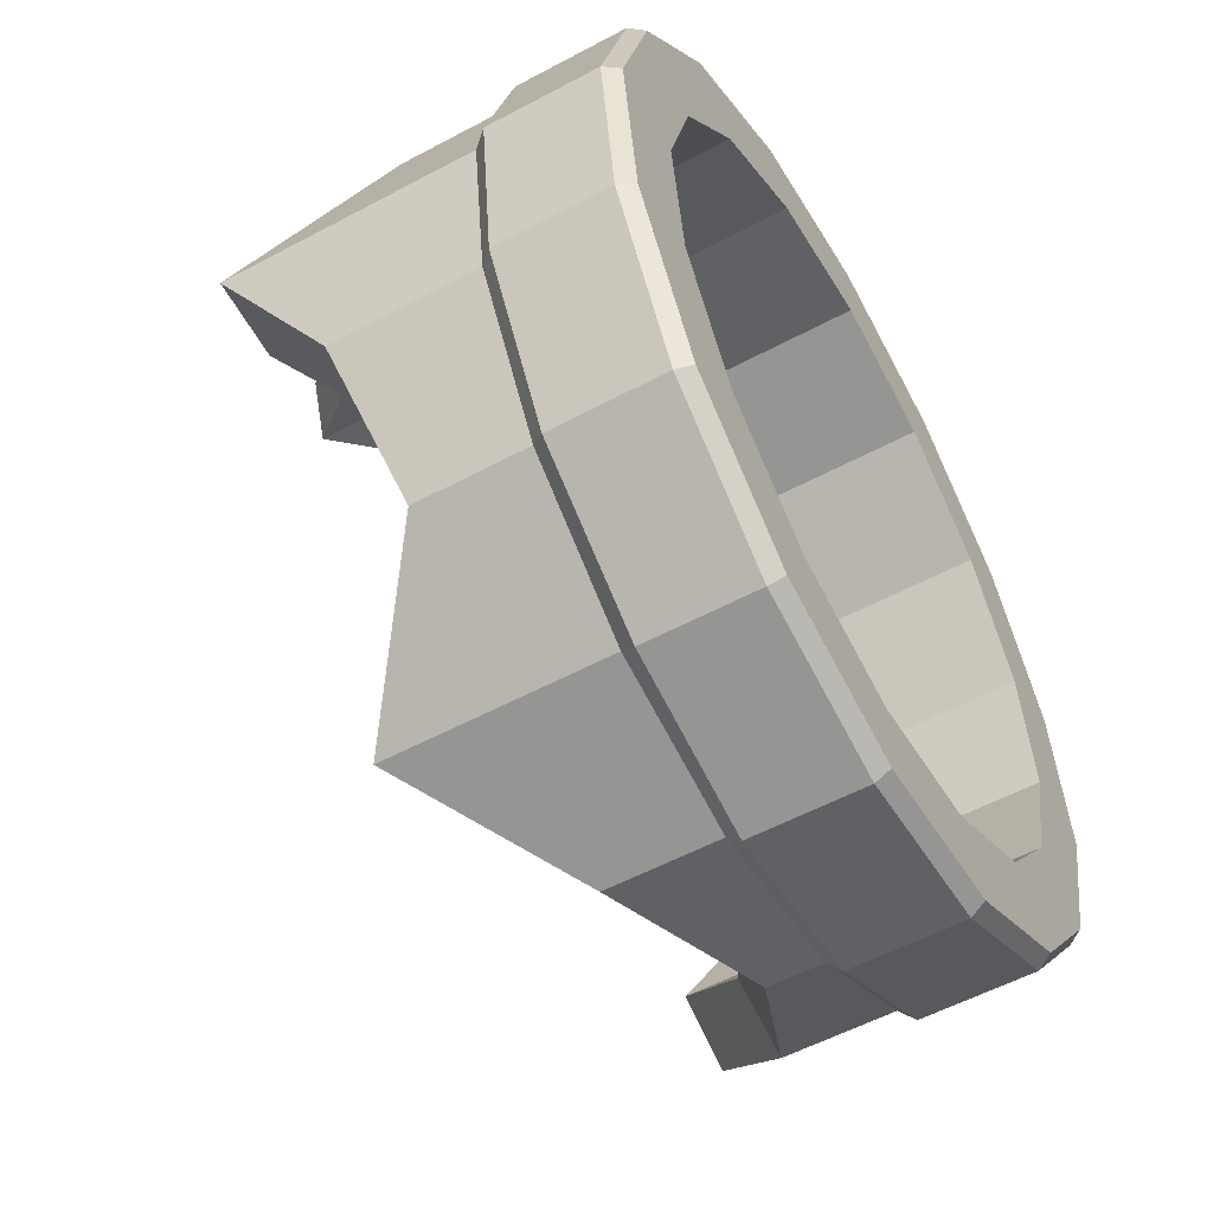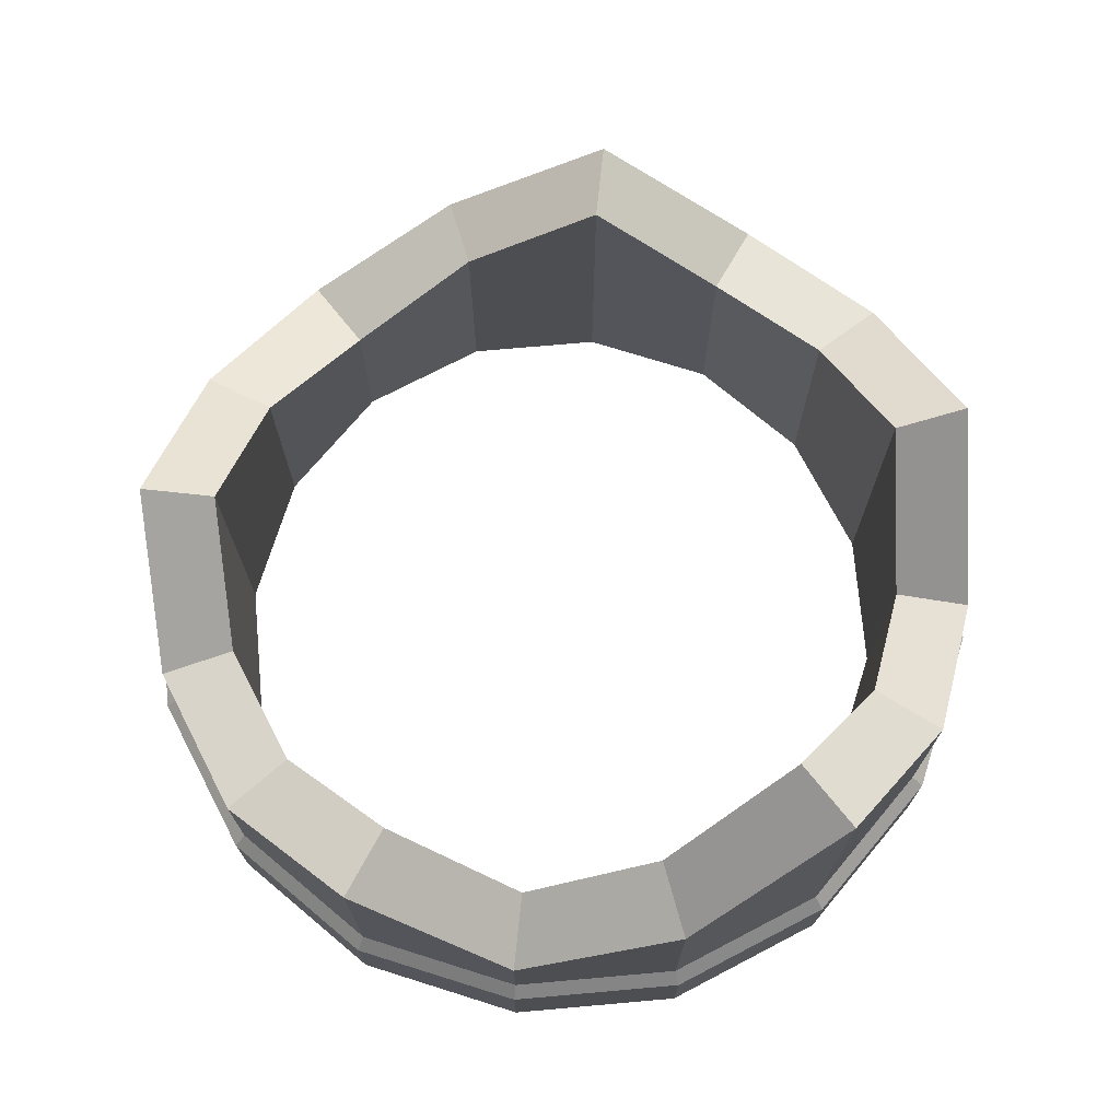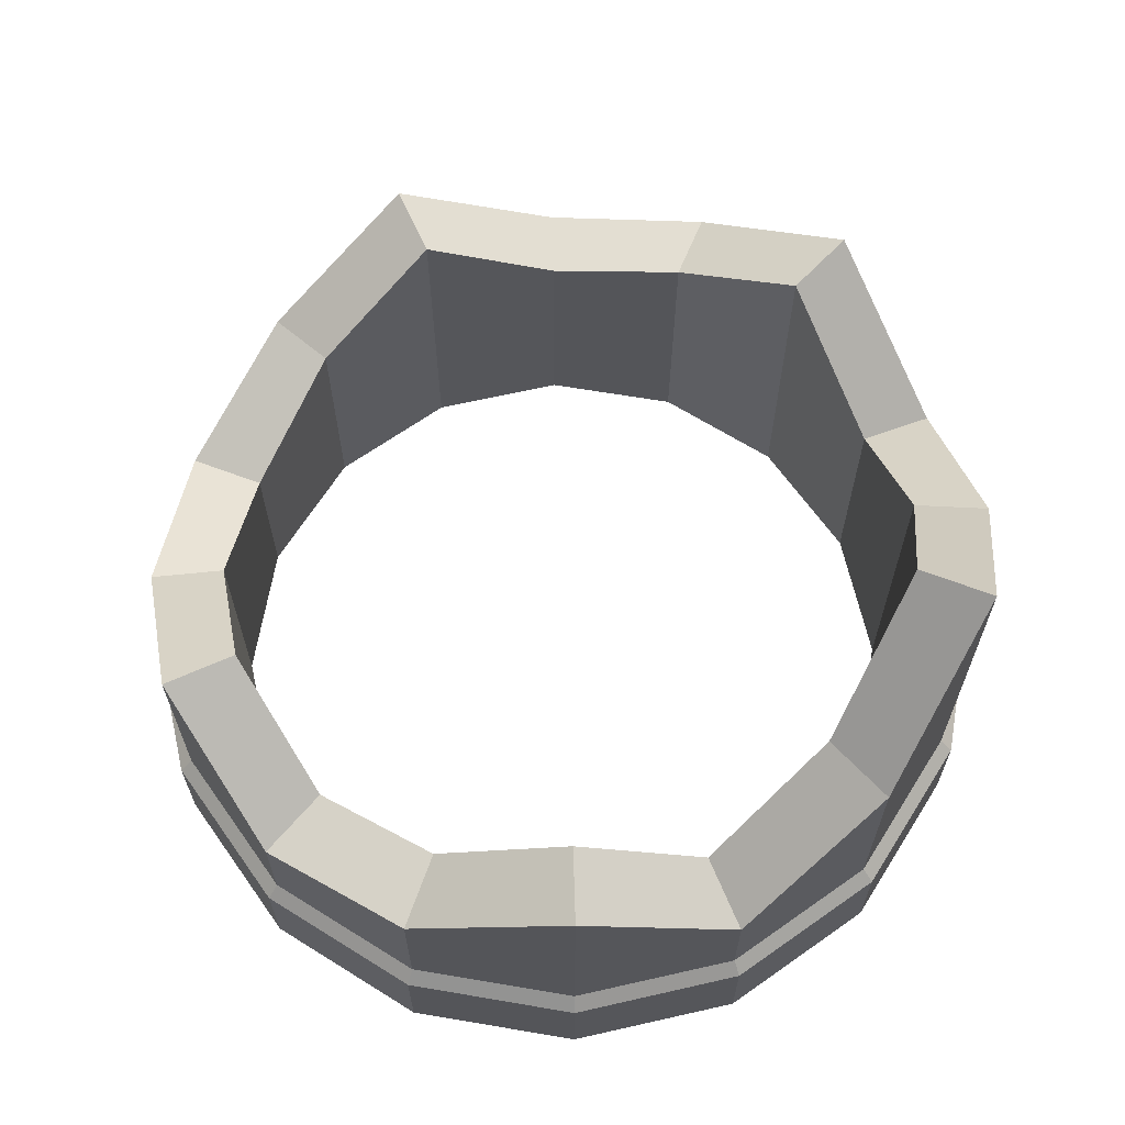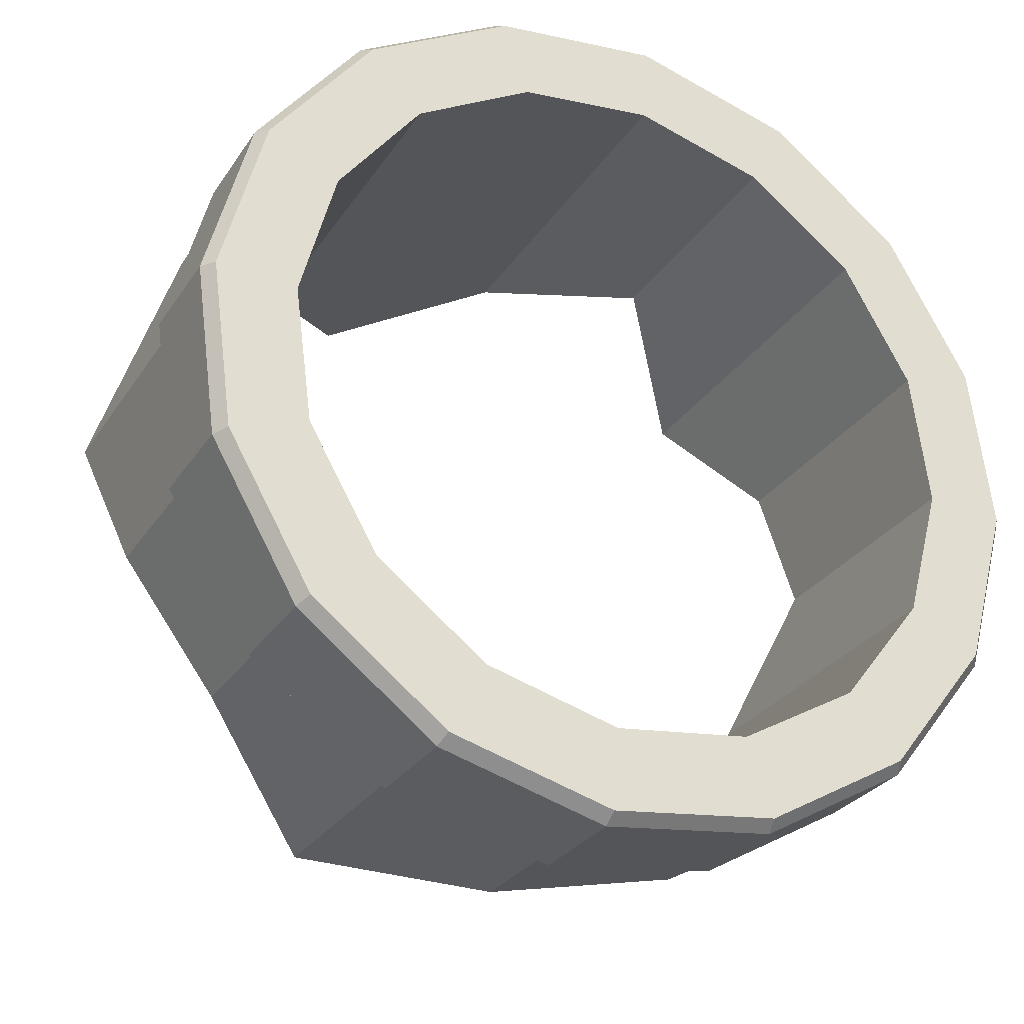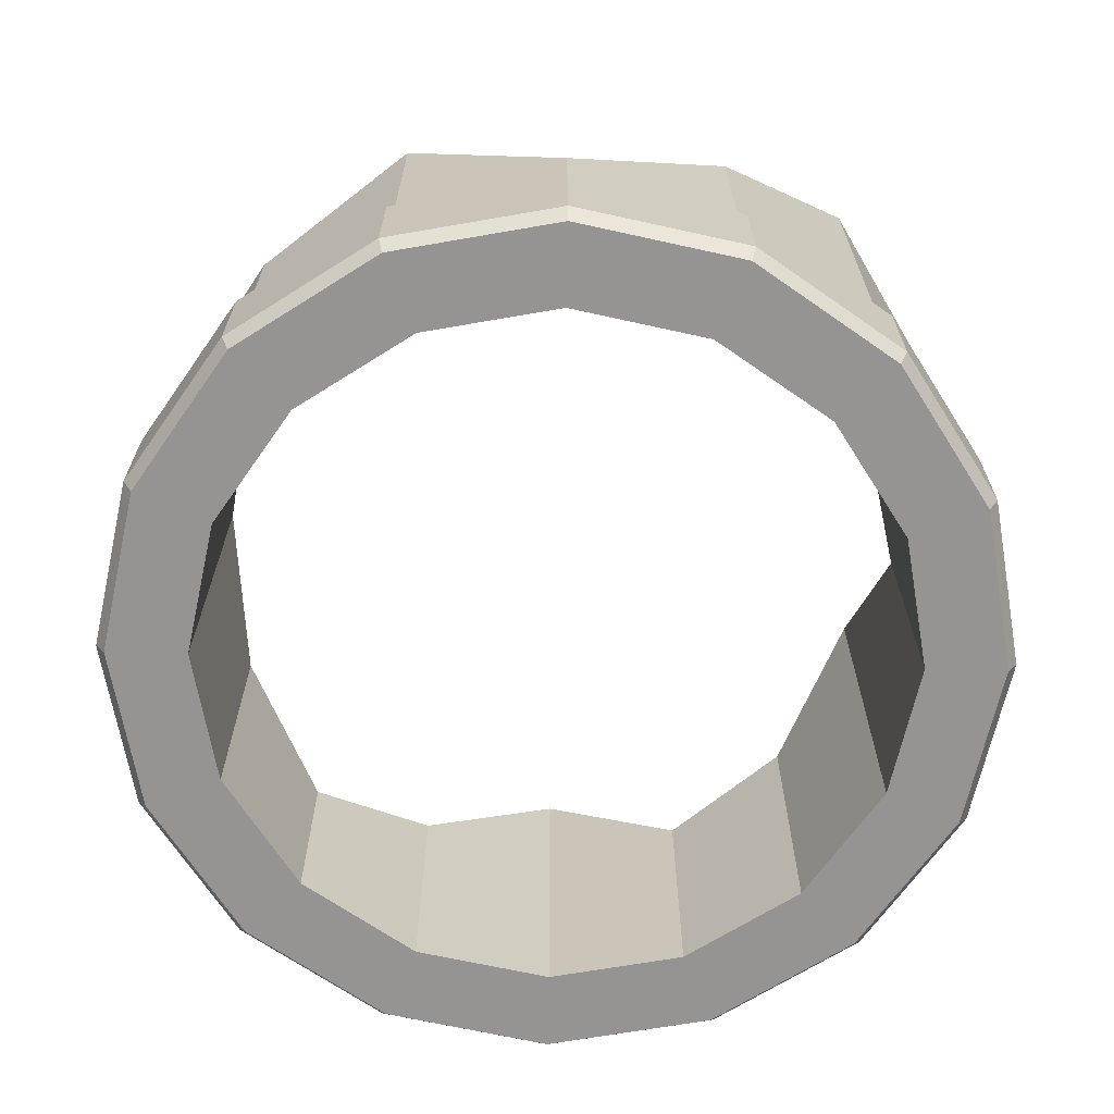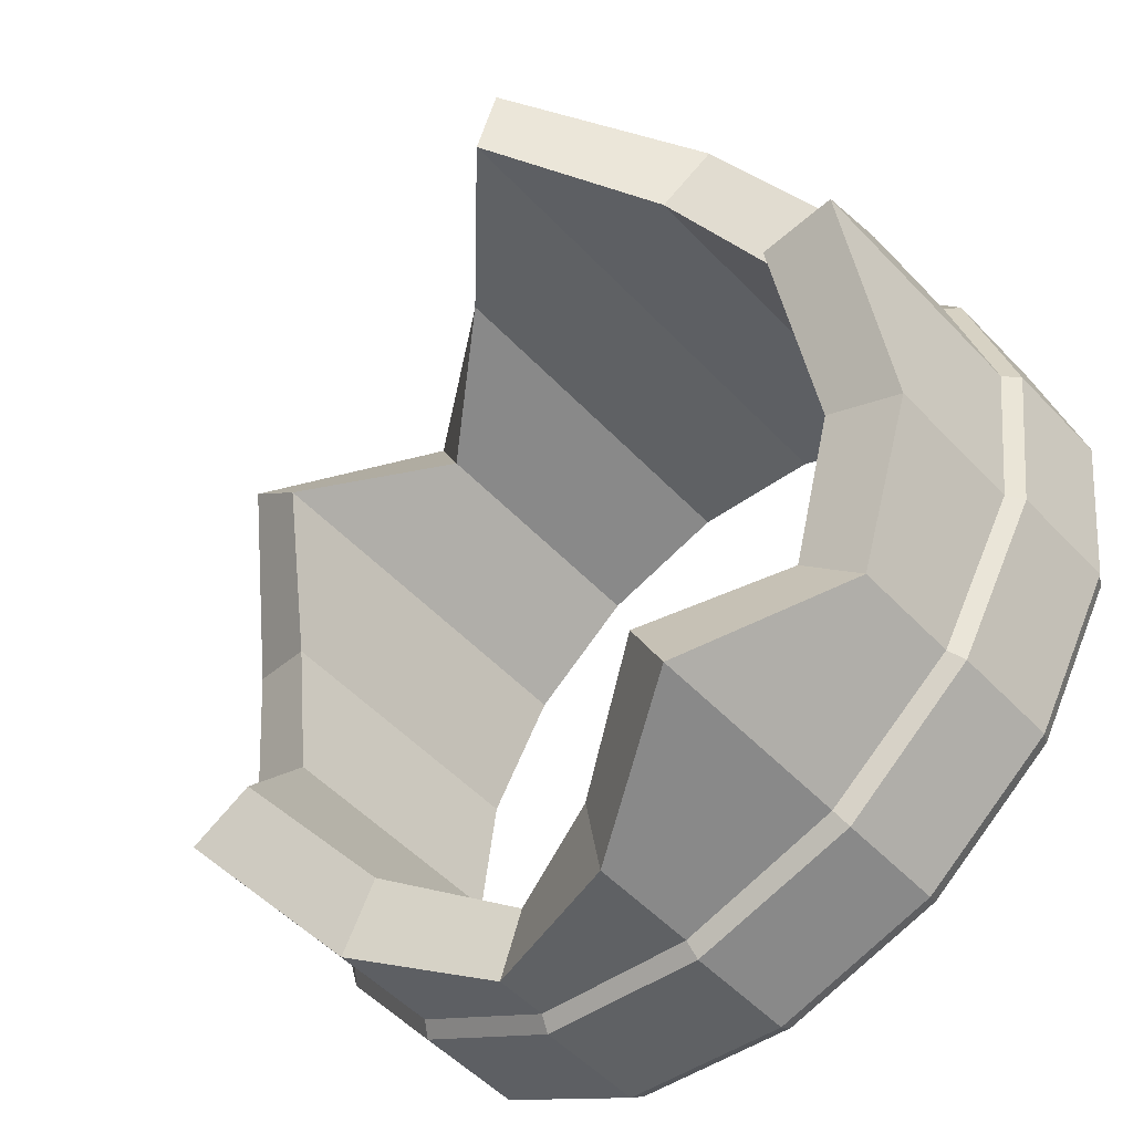
<metadata>
{"format":"obj","ext":"obj","renderer":"f3d","projection":"perspective","resolution":1024,"background":"white","views":[{"elev":-55.5,"azim":-60.6,"up":"+Z"},{"elev":72.9,"azim":-57.5,"up":"+Y"},{"elev":65.3,"azim":-87.8,"up":"+Y"},{"elev":-28.4,"azim":-26.8,"up":"+Z"},{"elev":-67.2,"azim":-65.0,"up":"+Y"},{"elev":-52.6,"azim":-138.0,"up":"+Z"}]}
</metadata>
<code>
o Cylinder.006
v 0.09668 -0.04727 0.08461
v 0.05694 -0.04727 0.1152
v 0.008537 -0.04727 0.1282
v -0.04117 -0.04727 0.1217
v -0.08461 -0.04727 0.09668
v -0.1152 -0.04727 0.05694
v -0.1282 -0.04727 0.008537
v -0.1217 -0.04727 -0.04117
v -0.09668 -0.04727 -0.08461
v -0.05694 -0.04727 -0.1152
v -0.008536 -0.04727 -0.1282
v 0.04117 -0.04727 -0.1217
v 0.08461 -0.04727 -0.09668
v 0.1152 -0.04727 -0.05694
v 0.1282 -0.04727 -0.008537
v 0.1217 -0.04727 0.04117
v 0.07155 -0.001548 0.1447
v 0.1215 -0.00213 0.1063
v 0.01073 -0.001548 0.1611
v -0.05173 -0.00213 0.1529
v -0.1063 -0.001548 0.1215
v -0.1447 -0.001548 0.07155
v -0.1611 -0.00213 0.01073
v -0.1529 -0.001548 -0.05173
v -0.1215 -0.001548 -0.1063
v -0.07155 -0.00213 -0.1447
v -0.01073 -0.001548 -0.1611
v 0.05173 -0.001651 -0.1529
v 0.1063 -0.001548 -0.1215
v 0.1447 -0.00213 -0.07155
v 0.1611 -0.001548 -0.01073
v 0.1529 -0.001548 0.05173
v 0.1483 0.003418 0.05015
v 0.1562 0.003418 -0.0104
v 0.1403 0.003351 -0.06937
v 0.1031 0.003418 -0.1178
v 0.05015 0.002889 -0.1483
v -0.0104 0.003418 -0.1562
v -0.06937 0.003351 -0.1403
v -0.1178 0.003418 -0.1031
v -0.1483 0.003418 -0.05015
v -0.1562 0.003351 0.0104
v -0.1403 0.003418 0.06937
v -0.1031 0.003418 0.1178
v -0.05015 0.003351 0.1483
v 0.0104 0.003418 0.1562
v 0.1178 0.003351 0.1031
v 0.06937 0.003418 0.1403
v 0.1217 0.06031 0.04117
v 0.1483 0.05583 0.05015
v 0.1282 0.04762 -0.008537
v 0.1562 0.04315 -0.0104
v 0.1152 0.0818 -0.05694
v 0.1403 0.0818 -0.06937
v 0.08461 0.04762 -0.09668
v 0.1031 0.04315 -0.1178
v 0.04117 0.02256 -0.1217
v 0.05015 0.02256 -0.1483
v -0.008536 0.04762 -0.1282
v -0.0104 0.04315 -0.1562
v -0.05694 0.0818 -0.1152
v -0.06937 0.0818 -0.1403
v -0.09668 0.04762 -0.08461
v -0.1178 0.04315 -0.1031
v -0.1217 0.06031 -0.04117
v -0.1483 0.05583 -0.05015
v -0.1282 0.09436 0.008537
v -0.1562 0.09436 0.0104
v -0.1152 0.04762 0.05694
v -0.1403 0.04315 0.06937
v -0.08461 0.08912 0.09668
v -0.1031 0.08464 0.1178
v -0.04117 0.1411 0.1217
v -0.05015 0.1411 0.1483
v 0.008537 0.08912 0.1282
v 0.0104 0.08464 0.1562
v 0.05694 0.04762 0.1152
v 0.06937 0.04315 0.1403
v 0.1178 0.09436 0.1031
v 0.09668 0.09436 0.08461
v 0.1187 -0.04727 0.1039
v 0.1215 -0.04186 0.1063
v 0.07155 -0.04186 0.1447
v 0.06993 -0.04727 0.1414
v 0.01073 -0.04186 0.1611
v 0.01048 -0.04727 0.1574
v -0.05173 -0.04186 0.1529
v -0.05056 -0.04727 0.1494
v -0.1063 -0.04186 0.1215
v -0.1039 -0.04727 0.1187
v -0.1447 -0.04186 0.07155
v -0.1414 -0.04727 0.06993
v -0.1611 -0.04186 0.01073
v -0.1574 -0.04727 0.01048
v -0.1529 -0.04186 -0.05173
v -0.1494 -0.04727 -0.05056
v -0.1215 -0.04186 -0.1063
v -0.1187 -0.04727 -0.1039
v -0.07155 -0.04186 -0.1447
v -0.06993 -0.04727 -0.1414
v -0.01073 -0.04186 -0.1611
v -0.01048 -0.04727 -0.1574
v 0.05173 -0.04186 -0.1529
v 0.05056 -0.04727 -0.1494
v 0.1063 -0.04186 -0.1215
v 0.1039 -0.04727 -0.1187
v 0.1447 -0.04186 -0.07155
v 0.1414 -0.04727 -0.06993
v 0.1611 -0.04186 -0.01073
v 0.1574 -0.04727 -0.01048
v 0.1529 -0.04186 0.05173
v 0.1494 -0.04727 0.05056
f 111 32 18 82
f 3 2 84 86
f 4 3 86 88
f 5 4 88 90
f 6 5 90 92
f 7 6 92 94
f 8 7 94 96
f 9 8 96 98
f 10 9 98 100
f 11 10 100 102
f 12 11 102 104
f 13 12 104 106
f 14 13 106 108
f 15 14 108 110
f 16 15 110 112
f 1 16 112 81
f 10 61 63 9
f 82 18 17 83
f 17 18 47 48
f 85 19 20 87
f 31 30 35 34
f 87 20 21 89
f 22 21 44 43
f 89 21 22 91
f 91 22 23 93
f 93 23 24 95
f 26 25 40 39
f 95 24 25 97
f 3 75 77 2
f 97 25 26 99
f 99 26 27 101
f 30 29 36 35
f 101 27 28 103
f 21 20 45 44
f 103 28 29 105
f 105 29 30 107
f 107 30 31 109
f 25 24 41 40
f 109 31 32 111
f 83 17 19 85
f 29 28 37 36
f 16 49 51 15
f 35 36 56 54
f 2 77 80 1
f 24 23 42 41
f 11 59 61 10
f 42 43 70 68
f 34 35 54 52
f 19 17 48 46
f 32 31 34 33
f 44 45 74 72
f 48 47 79 78
f 40 41 66 64
f 4 73 75 3
f 12 57 59 11
f 69 71 5 6
f 71 73 4 5
f 33 34 52 50
f 27 26 39 38
f 23 22 43 42
f 28 27 38 37
f 18 32 33 47
f 20 19 46 45
f 69 67 68 70
f 73 71 72 74
f 49 80 79 50
f 77 75 76 78
f 53 51 52 54
f 80 77 78 79
f 57 55 56 58
f 61 59 60 62
f 65 63 64 66
f 75 73 74 76
f 71 69 70 72
f 67 65 66 68
f 63 61 62 64
f 59 57 58 60
f 55 53 54 56
f 51 49 50 52
f 1 80 49 16
f 36 37 58 56
f 53 55 13 14
f 9 63 65 8
f 45 46 76 74
f 37 38 60 58
f 47 33 50 79
f 65 67 7 8
f 51 53 14 15
f 38 39 62 60
f 55 57 12 13
f 41 42 68 66
f 7 67 69 6
f 46 48 78 76
f 43 44 72 70
f 39 40 64 62
f 82 83 84 81
f 83 85 86 84
f 85 87 88 86
f 87 89 90 88
f 89 91 92 90
f 91 93 94 92
f 93 95 96 94
f 95 97 98 96
f 97 99 100 98
f 99 101 102 100
f 101 103 104 102
f 103 105 106 104
f 105 107 108 106
f 107 109 110 108
f 109 111 112 110
f 111 82 81 112
f 2 1 81 84

</code>
